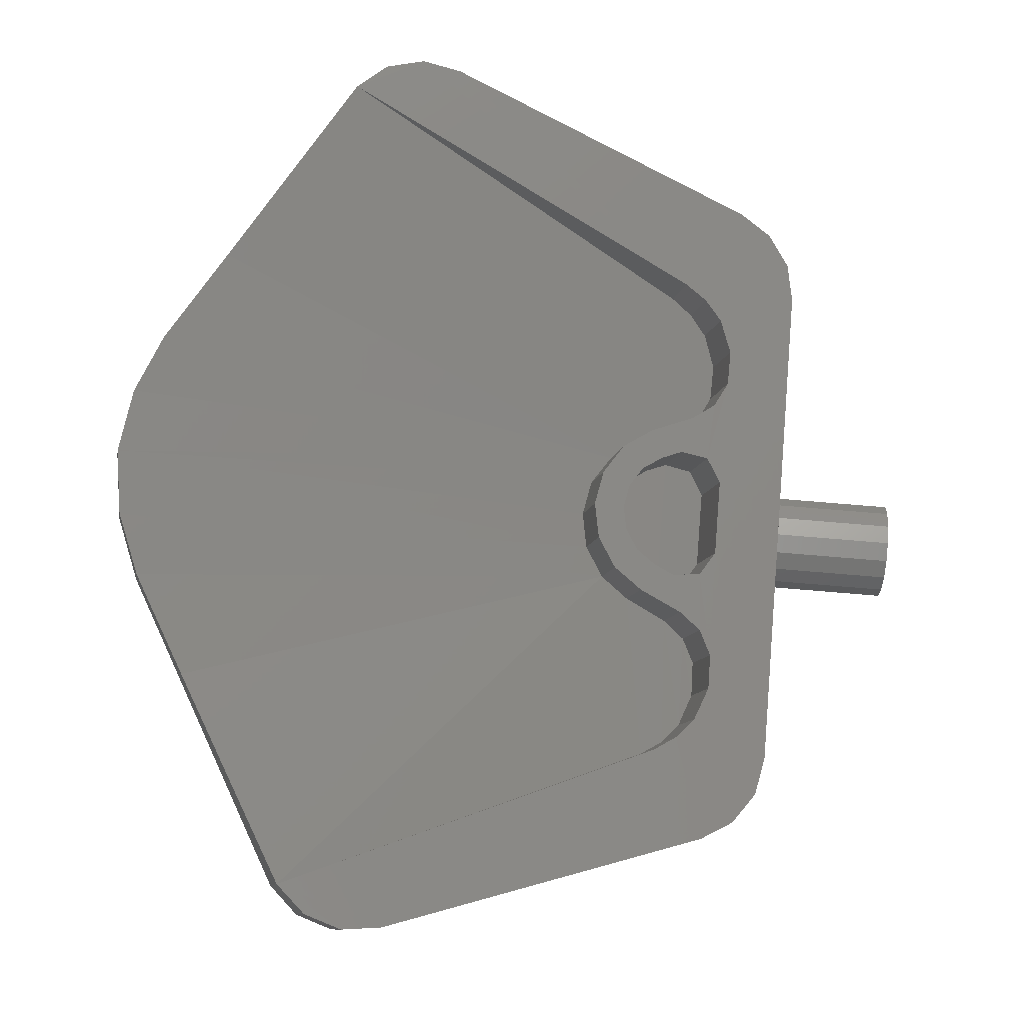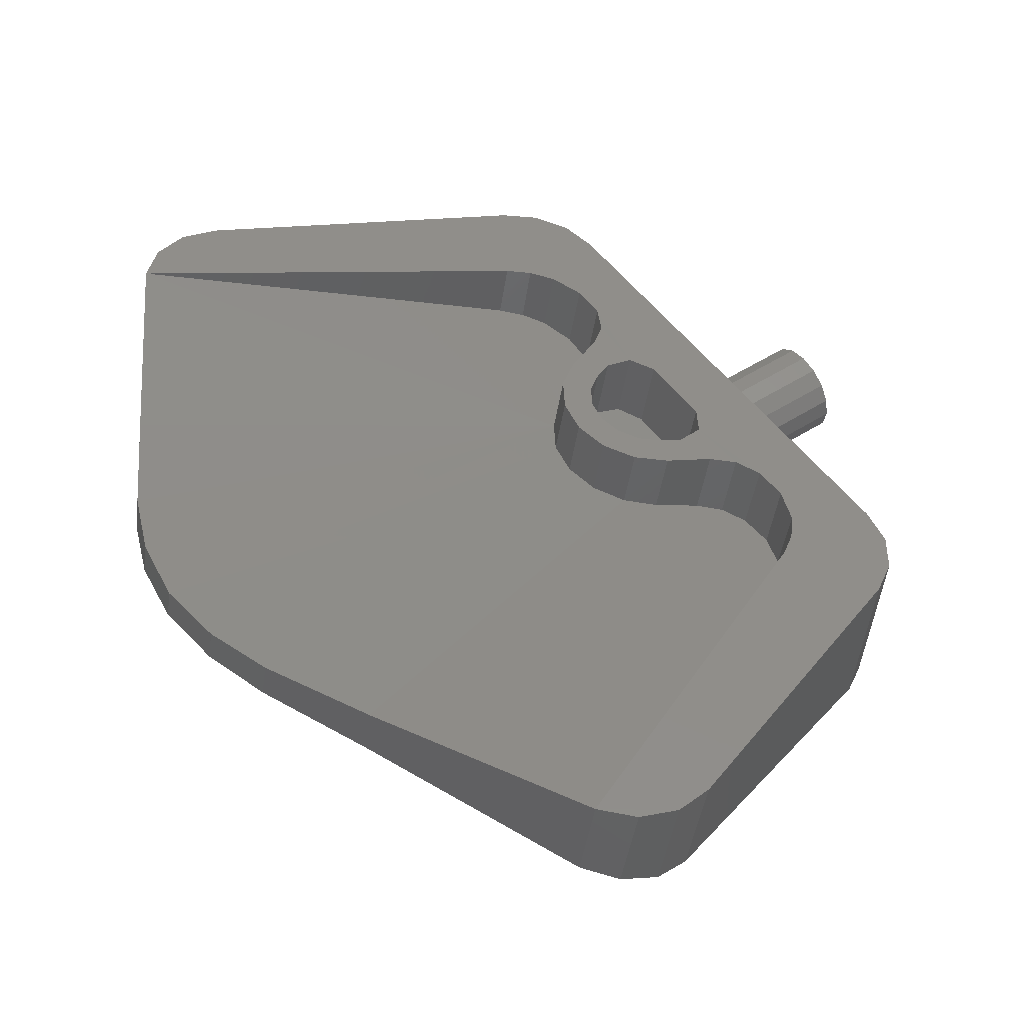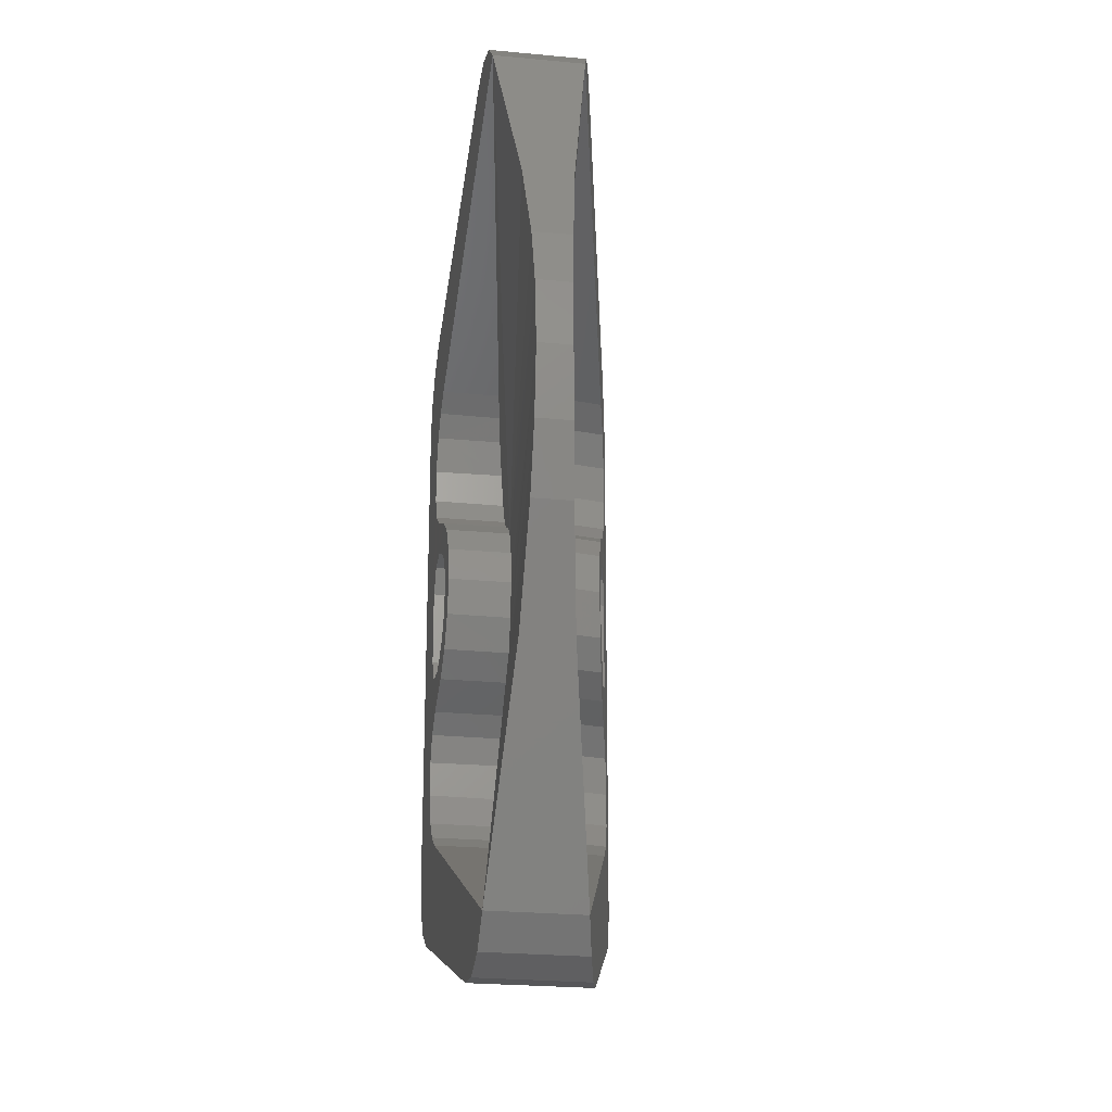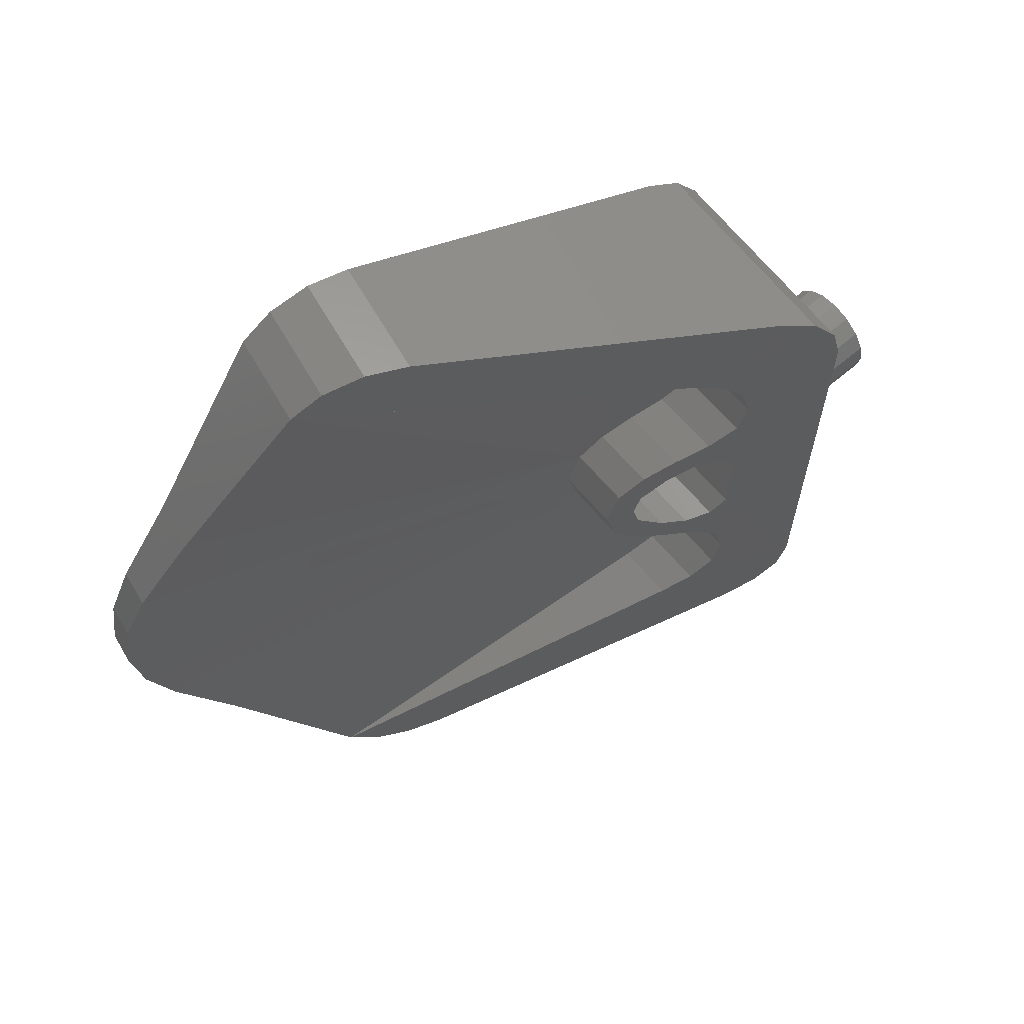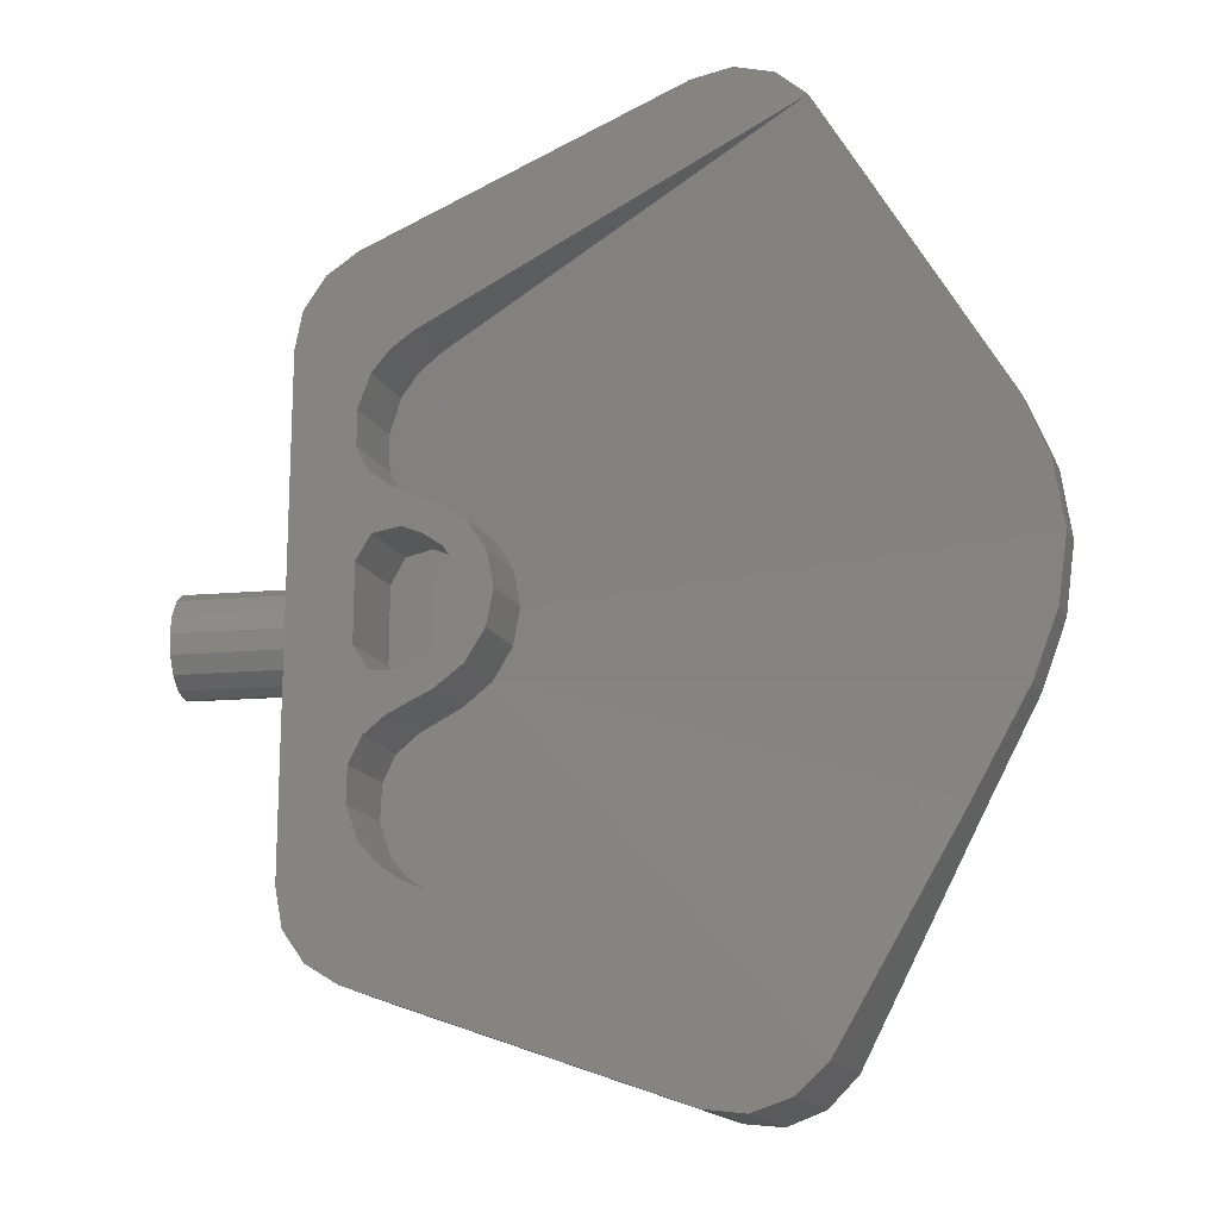
<metadata>
{"format":"stl","ext":"stl","renderer":"f3d","projection":"perspective","resolution":1024,"background":"white","views":[{"elev":78.8,"azim":-175.3,"up":"+Z"},{"elev":50.6,"azim":145.2,"up":"+Z"},{"elev":-23.8,"azim":70.9,"up":"+Y"},{"elev":65.3,"azim":139.8,"up":"+Y"},{"elev":-16.9,"azim":10.0,"up":"+Y"}]}
</metadata>
<code>
# stl→obj: 222 verts, 422 faces
v 0.2476 0.39 0.374
v 0.2068 0.4712 0.3664
v 0.2608 0.2008 0.376
v 0.2052 0.5824 0.3664
v 0.0004 0.7972 0.33
v 1.211 1.457 0.5436
v 0.1976 1.082 0.3652
v 0.374 0.804 0.396
v 1.553 1.349 0.604
v 1.458 1.436 0.5872
v 1.337 1.474 0.566
v 0.4732 0.29 -0.1348
v 0.5728 0.2316 -0.0956
v 0.4928 0.1728 -0.1288
v 0.4072 0.804 0.2084
v 1.603 1.349 0.3204
v 0.4528 0.8068 0.05
v 0.4528 0.8068 -0.146
v 0.3236 0.208 -0.1968
v 0.2752 0.1368 -0.2164
v 0.2868 0.4176 -0.2128
v 0.3696 0.3392 -0.1772
v 0.0976 0.9796 -0.2876
v 0.2852 0.65 -0.2156
v 0.0272 0.8788 -0.3164
v 0.4072 0.2148 -0.1632
v 0.356 0.7436 -0.1872
v 0.2004 1.045 -0.2464
v 0.0004 0.7568 -0.3264
v 0.2604 0.5332 -0.2244
v 0.5844 0.2092 0.2228
v 1.926 0.7084 0.63
v 2.206 0 0.6796
v 0.6456 0.1132 0.238
v 0.6668 0 0.2432
v 2.101 0.4 0.6592
v 2.177 0.2064 0.674
v 0.2868 0.4176 0.0232
v 0.2604 0.5332 0.0108
v 0.2852 0.65 0.0116
v 1.952 0.7088 0.4804
v 0.6496 0.144 0.1344
v 0.5728 0.2316 0.112
v 0.6848 0 0.1452
v 2.195 0.2064 0.5708
v 2.224 0 0.5812
v 2.121 0.4 0.5444
v 0.576 0 0.1168
v 0.576 0.0868 0.1168
v 0.5956 0 0.1228
v 0.5564 0.0752 0.2124
v 0.5564 0 0.2124
v 0.5704 0 0.216
v 0.356 0.7436 0.0256
v 0.3696 0.3392 0.0512
v 0.0244 0.9188 0.3344
v 0.0244 -0.9188 0.3344
v 0.0004 -0.7972 0.33
v 0.0004 -0.7568 -0.3264
v 0.0272 -0.8788 -0.3164
v 0.3696 -0.3392 0.0512
v 0.356 -0.7436 0.0256
v 0.2868 -0.4176 0.0232
v 0.2852 -0.65 0.0116
v 0.5564 -0.0752 0.2124
v 0.576 -0.0868 0.1168
v 2.195 -0.2064 0.5708
v 2.121 -0.4 0.5444
v 0.6496 -0.144 0.1344
v 1.952 -0.7088 0.4804
v 0.5728 -0.2316 0.112
v 1.603 -1.349 0.3204
v 0.2604 -0.5332 0.0108
v 2.101 -0.4 0.6592
v 2.177 -0.2064 0.674
v 0.5844 -0.2092 0.2228
v 1.926 -0.7084 0.63
v 0.6456 -0.1132 0.238
v 1.553 -1.349 0.604
v 0.2868 -0.4176 -0.2128
v 0.2604 -0.5332 -0.2244
v 0.2752 -0.1368 -0.2164
v 0.2004 -1.045 -0.2464
v 0.356 -0.7436 -0.1872
v 0.4528 -0.8068 -0.146
v 0.3236 -0.208 -0.1968
v 0.4072 -0.2148 -0.1632
v 0.3696 -0.3392 -0.1772
v 0.2852 -0.65 -0.2156
v 0.0976 -0.9796 -0.2876
v 0.4528 -0.8068 0.05
v 0.4072 -0.804 0.2084
v 0.374 -0.804 0.396
v 0.4928 -0.1728 -0.1288
v 0.5728 -0.2316 -0.0956
v 0.4732 -0.29 -0.1348
v 1.337 -1.474 0.566
v 1.458 -1.436 0.5872
v 0.1976 -1.082 0.3652
v 1.211 -1.457 0.5436
v 0.2068 -0.4712 0.3664
v 0.2052 -0.5824 0.3664
v 0.2608 -0.2008 0.376
v 0.2476 -0.39 0.374
v -0.4 0.16 0
v -0.4 0.1478 -0.06123
v -0.4 0 0
v -0.4 0.1131 -0.1131
v -0.4 0.06123 -0.1478
v -0.4 0 -0.16
v -0.4 -0.06123 -0.1478
v -0.4 -0.1131 -0.1131
v -0.4 -0.1478 -0.06123
v -0.4 -0.16 -0
v -0.4 -0.1478 0.06123
v -0.4 -0.1131 0.1131
v -0.4 -0.06123 0.1478
v -0.4 -0 0.16
v -0.4 0.06123 0.1478
v -0.4 0.1131 0.1131
v -0.4 0.1478 0.06123
v 0.3184 0.336 0.3864
v 0.3508 0.2124 0.392
v 0.2124 0.1228 0.3676
v 0.456 0.2748 0.4104
v 0.4168 0.1832 0.4036
v 0.4784 0.1396 0.4144
v 0.5488 0.2088 0.4268
v 0.5196 0.0752 0.4216
v 0.6104 0.1124 0.4376
v 0.534 0 0.4244
v 0.632 0 0.4416
v 0.2464 0.6912 0.3736
v 0.3036 0.7564 0.3836
v 0.0952 1.019 0.3468
v 0.4928 0.1728 0.0916
v 0.4072 0.2148 0.066
v 1.512 1.436 0.2836
v 1.395 1.474 0.2364
v 1.274 1.457 0.1876
v 0.4552 0.1832 0.1852
v 0.516 0.1392 0.2016
v 0.3904 0.2128 0.1676
v 0.302 0.2008 0.1424
v 0.2548 0.1228 0.1276
v 0.4932 0.2748 0.1988
v 0.358 0.336 0.1628
v 0.2476 0.47 0.138
v 0.2448 0.5848 0.1444
v 0.2876 0.3904 0.1452
v 0.2836 0.6916 0.1636
v 0.3376 0.7556 0.1844
v 0.4732 0.29 0.0828
v 0.6496 0.144 -0.0656
v 0.6848 0 -0.0508
v 0.576 0.0868 -0.0952
v 0.5956 0 -0.0872
v 0.3236 0.208 0.0404
v 0.2752 0.1368 0.026
v 0.0004 0 0.33
v 0.2124 0 0.3676
v 0.2548 0 0.1276
v 0.2752 0 0.026
v 0.2752 0 -0.2164
v 0.0004 0 -0.3264
v 0.302 0 0.1424
v 0.3904 0 0.1676
v 0.3236 0 0.0404
v 0.4072 0 0.066
v 0.4928 0 0.0916
v 0.4552 0 0.1852
v 0.516 0 0.2016
v 0.516 -0.1392 0.2016
v 0.4552 -0.1832 0.1852
v 0.3904 -0.2128 0.1676
v 0.4928 -0.1728 0.0916
v 0.4072 -0.2148 0.066
v 0.3236 -0.208 0.0404
v 0.2752 -0.1368 0.026
v 0.302 -0.2008 0.1424
v 0.2548 -0.1228 0.1276
v 0.2124 -0.1228 0.3676
v 0.4732 -0.29 0.0828
v 0.4932 -0.2748 0.1988
v 0.358 -0.336 0.1628
v 0.3376 -0.7556 0.1844
v 0.2876 -0.3904 0.1452
v 0.2836 -0.6916 0.1636
v 0.2476 -0.47 0.138
v 0.2448 -0.5848 0.1444
v 0.576 -0.0868 -0.0952
v 1.512 -1.436 0.2836
v 1.395 -1.474 0.2364
v 1.274 -1.457 0.1876
v 0.6496 -0.144 -0.0656
v 0.2464 -0.6912 0.3736
v 0.3036 -0.7564 0.3836
v 0.3184 -0.336 0.3864
v 0.456 -0.2748 0.4104
v 0.6104 -0.1124 0.4376
v 0.5488 -0.2088 0.4268
v 0.3508 -0.2124 0.392
v 0.4168 -0.1832 0.4036
v 0.5196 -0.0752 0.4216
v 0.4784 -0.1396 0.4144
v 0.0952 -1.019 0.3468
v 0 0.16 0
v 0 0.1478 -0.06123
v 0 0.1131 -0.1131
v 0 0.06123 -0.1478
v 0 0 -0.16
v 0 -0.06123 -0.1478
v 0 -0.1131 -0.1131
v 0 -0.1478 -0.06123
v 0 -0.16 -0
v 0 -0.1478 0.06123
v 0 -0.1131 0.1131
v 0 -0.06123 0.1478
v 0 -0 0.16
v 0 0.06123 0.1478
v 0 0.1131 0.1131
v 0 0.1478 0.06123
f 1 2 3
f 4 5 2
f 6 7 8
f 9 10 11
f 12 13 14
f 8 15 9
f 16 17 18
f 19 20 21
f 22 19 21
f 23 24 25
f 22 26 19
f 18 27 28
f 20 29 30
f 20 30 21
f 31 32 9
f 33 34 35
f 31 36 32
f 31 37 36
f 38 39 40
f 16 41 42
f 16 42 43
f 44 45 46
f 47 42 41
f 44 42 47
f 44 47 45
f 48 49 50
f 51 52 53
f 38 40 54
f 38 54 55
f 25 29 56
f 29 5 56
f 57 58 59
f 57 59 60
f 61 62 63
f 62 64 63
f 53 52 65
f 50 66 48
f 67 68 44
f 68 69 44
f 70 69 68
f 46 67 44
f 71 69 72
f 69 70 72
f 64 73 63
f 74 75 76
f 77 74 76
f 35 78 33
f 79 77 76
f 80 81 82
f 81 59 82
f 83 84 85
f 86 87 88
f 60 89 90
f 80 86 88
f 80 82 86
f 85 91 72
f 79 92 93
f 94 95 96
f 97 98 79
f 93 99 100
f 101 58 102
f 103 101 104
f 105 106 107
f 106 108 107
f 108 109 107
f 109 110 107
f 110 111 107
f 111 112 107
f 112 113 107
f 113 114 107
f 114 115 107
f 115 116 107
f 116 117 107
f 117 118 107
f 118 119 107
f 119 120 107
f 120 121 107
f 121 105 107
f 122 1 3
f 122 3 123
f 2 5 124
f 2 124 3
f 125 122 123
f 125 123 126
f 126 127 128
f 126 128 125
f 127 129 130
f 127 130 128
f 129 131 132
f 129 132 130
f 133 56 5
f 133 5 4
f 134 135 56
f 134 56 133
f 7 135 134
f 7 134 8
f 9 11 6
f 9 6 8
f 26 22 12
f 26 12 14
f 26 14 136
f 26 136 137
f 23 25 56
f 23 56 135
f 28 23 135
f 28 135 7
f 138 139 11
f 138 11 10
f 16 138 10
f 16 10 9
f 139 140 6
f 139 6 11
f 140 28 7
f 140 7 6
f 141 142 127
f 141 127 126
f 142 51 129
f 142 129 127
f 131 129 51
f 131 51 53
f 143 141 126
f 143 126 123
f 143 123 3
f 143 3 144
f 145 144 3
f 145 3 124
f 31 146 125
f 31 125 128
f 34 31 128
f 34 128 130
f 34 130 132
f 34 132 35
f 146 147 122
f 146 122 125
f 148 149 4
f 148 4 2
f 148 2 1
f 148 1 150
f 147 150 1
f 147 1 122
f 149 151 133
f 149 133 4
f 152 15 8
f 152 8 134
f 152 134 133
f 152 133 151
f 27 18 17
f 27 17 54
f 24 27 54
f 24 54 40
f 21 30 39
f 21 39 38
f 30 24 40
f 30 40 39
f 12 22 55
f 12 55 153
f 22 21 38
f 22 38 55
f 13 12 153
f 13 153 43
f 154 13 43
f 154 43 42
f 155 154 42
f 155 42 44
f 25 24 30
f 25 30 29
f 27 24 23
f 27 23 28
f 154 156 14
f 154 14 13
f 156 154 155
f 156 155 157
f 140 16 18
f 140 18 28
f 140 139 138
f 140 138 16
f 20 19 158
f 20 158 159
f 19 26 137
f 19 137 158
f 14 156 49
f 14 49 136
f 50 49 156
f 50 156 157
f 47 41 32
f 47 32 36
f 41 16 9
f 41 9 32
f 46 45 37
f 46 37 33
f 45 47 36
f 45 36 37
f 150 151 149
f 150 149 148
f 147 152 151
f 147 151 150
f 146 15 152
f 146 152 147
f 146 31 9
f 146 9 15
f 37 31 34
f 37 34 33
f 55 54 17
f 55 17 153
f 17 16 43
f 17 43 153
f 5 160 161
f 5 161 124
f 124 161 162
f 124 162 145
f 159 163 164
f 159 164 20
f 29 165 160
f 29 160 5
f 166 144 145
f 166 145 162
f 144 166 167
f 144 167 143
f 163 159 158
f 163 158 168
f 137 169 168
f 137 168 158
f 169 137 136
f 169 136 170
f 170 136 49
f 170 49 48
f 20 164 165
f 20 165 29
f 171 141 143
f 171 143 167
f 141 171 172
f 141 172 142
f 52 51 142
f 52 142 172
f 172 173 65
f 172 65 52
f 173 172 171
f 173 171 174
f 167 175 174
f 167 174 171
f 59 165 164
f 59 164 82
f 48 66 176
f 48 176 170
f 170 176 177
f 170 177 169
f 178 168 169
f 178 169 177
f 168 178 179
f 168 179 163
f 175 167 166
f 175 166 180
f 162 181 180
f 162 180 166
f 58 160 165
f 58 165 59
f 82 164 163
f 82 163 179
f 181 162 161
f 181 161 182
f 182 161 160
f 182 160 58
f 183 71 72
f 183 72 91
f 183 91 62
f 183 62 61
f 33 78 76
f 33 76 75
f 92 79 76
f 92 76 184
f 185 186 92
f 185 92 184
f 187 188 186
f 187 186 185
f 189 190 188
f 189 188 187
f 75 74 68
f 75 68 67
f 33 75 67
f 33 67 46
f 77 79 72
f 77 72 70
f 74 77 70
f 74 70 68
f 157 191 66
f 157 66 50
f 176 66 191
f 176 191 94
f 178 177 87
f 178 87 86
f 179 178 86
f 179 86 82
f 72 192 193
f 72 193 194
f 83 85 72
f 83 72 194
f 157 155 195
f 157 195 191
f 95 94 191
f 95 191 195
f 83 90 89
f 83 89 84
f 59 81 89
f 59 89 60
f 44 69 195
f 44 195 155
f 69 71 95
f 69 95 195
f 71 183 96
f 71 96 95
f 61 63 80
f 61 80 88
f 183 61 88
f 183 88 96
f 73 64 89
f 73 89 81
f 63 73 81
f 63 81 80
f 64 62 84
f 64 84 89
f 62 91 85
f 62 85 84
f 188 196 197
f 188 197 186
f 197 93 92
f 197 92 186
f 102 196 188
f 102 188 190
f 198 104 187
f 198 187 185
f 187 104 101
f 187 101 189
f 101 102 190
f 101 190 189
f 199 198 185
f 199 185 184
f 35 132 200
f 35 200 78
f 200 201 76
f 200 76 78
f 201 199 184
f 201 184 76
f 182 103 180
f 182 180 181
f 180 103 202
f 180 202 175
f 202 203 174
f 202 174 175
f 53 65 204
f 53 204 131
f 205 204 65
f 205 65 173
f 203 205 173
f 203 173 174
f 100 99 83
f 100 83 194
f 97 100 194
f 97 194 193
f 79 98 192
f 79 192 72
f 98 97 193
f 98 193 192
f 99 206 90
f 99 90 83
f 206 57 60
f 206 60 90
f 177 176 94
f 177 94 87
f 94 96 88
f 94 88 87
f 93 100 97
f 93 97 79
f 93 197 206
f 93 206 99
f 196 57 206
f 196 206 197
f 102 58 57
f 102 57 196
f 200 132 131
f 200 131 204
f 201 200 204
f 201 204 205
f 199 201 205
f 199 205 203
f 203 202 198
f 203 198 199
f 103 182 58
f 103 58 101
f 202 103 104
f 202 104 198
f 105 207 208
f 105 208 106
f 106 208 209
f 106 209 108
f 108 209 210
f 108 210 109
f 109 210 211
f 109 211 110
f 110 211 212
f 110 212 111
f 111 212 213
f 111 213 112
f 112 213 214
f 112 214 113
f 113 214 215
f 113 215 114
f 114 215 216
f 114 216 115
f 115 216 217
f 115 217 116
f 116 217 218
f 116 218 117
f 117 218 219
f 117 219 118
f 118 219 220
f 118 220 119
f 119 220 221
f 119 221 120
f 120 221 222
f 120 222 121
f 121 222 207
f 121 207 105

</code>
